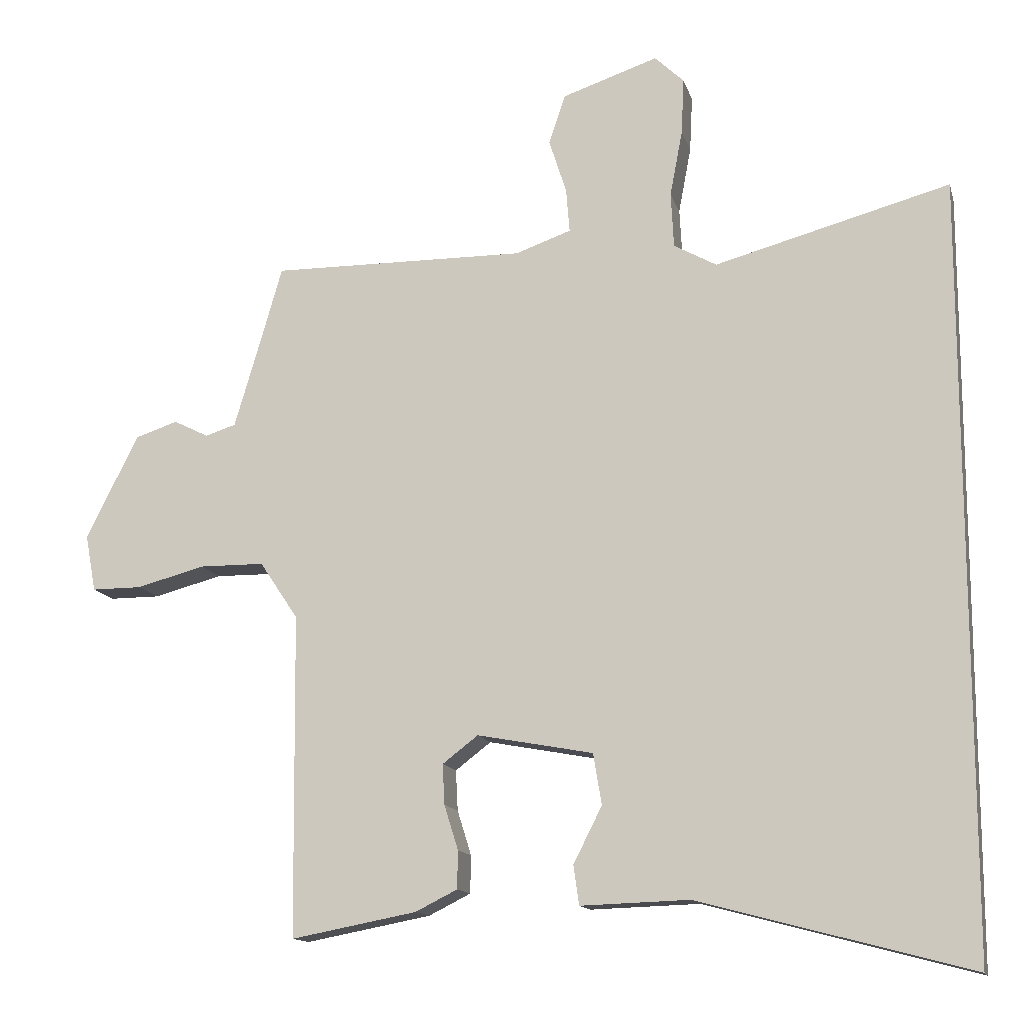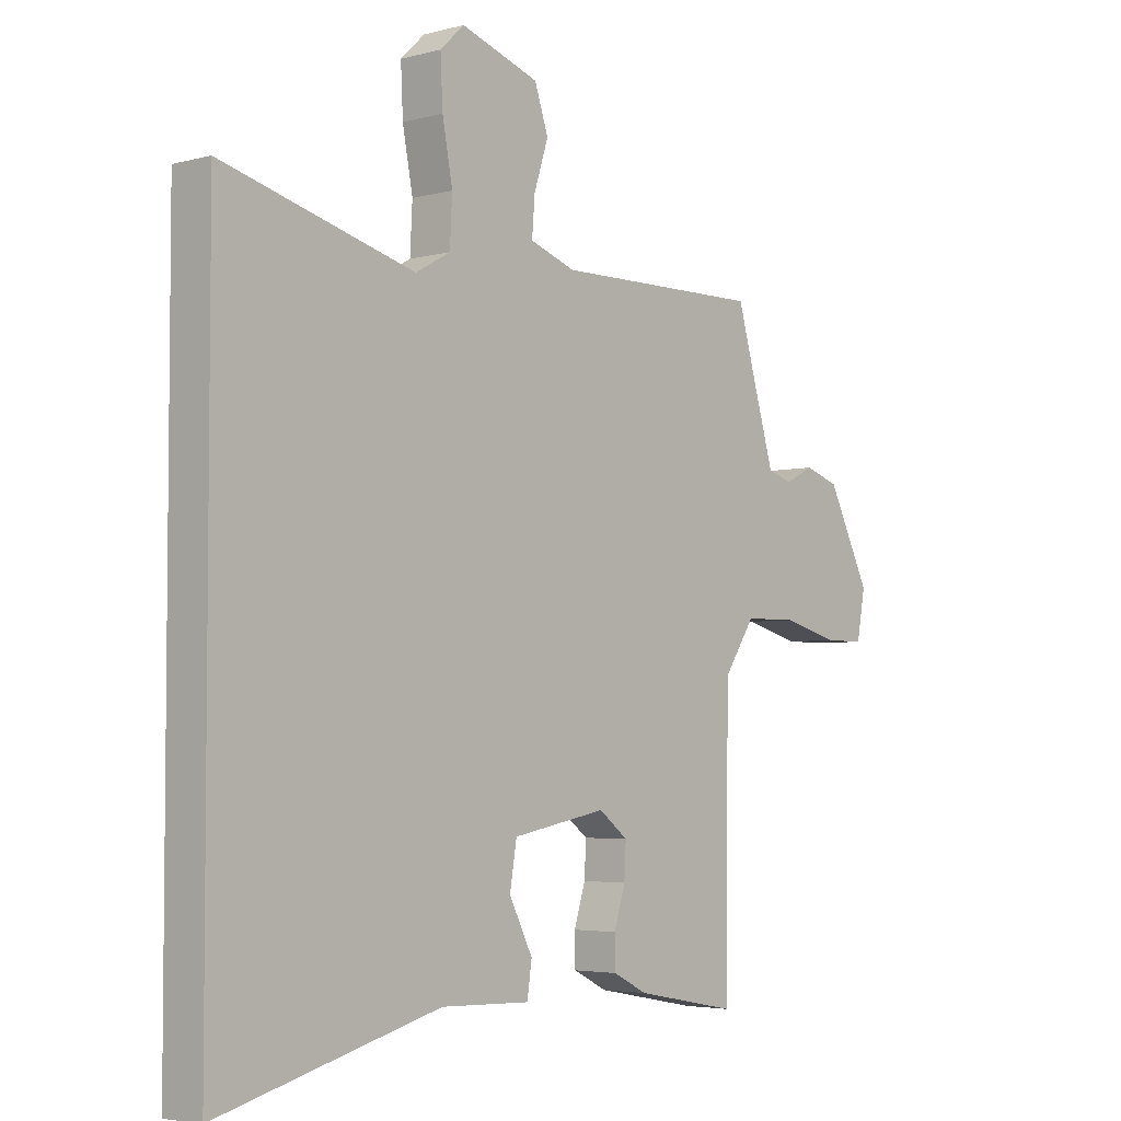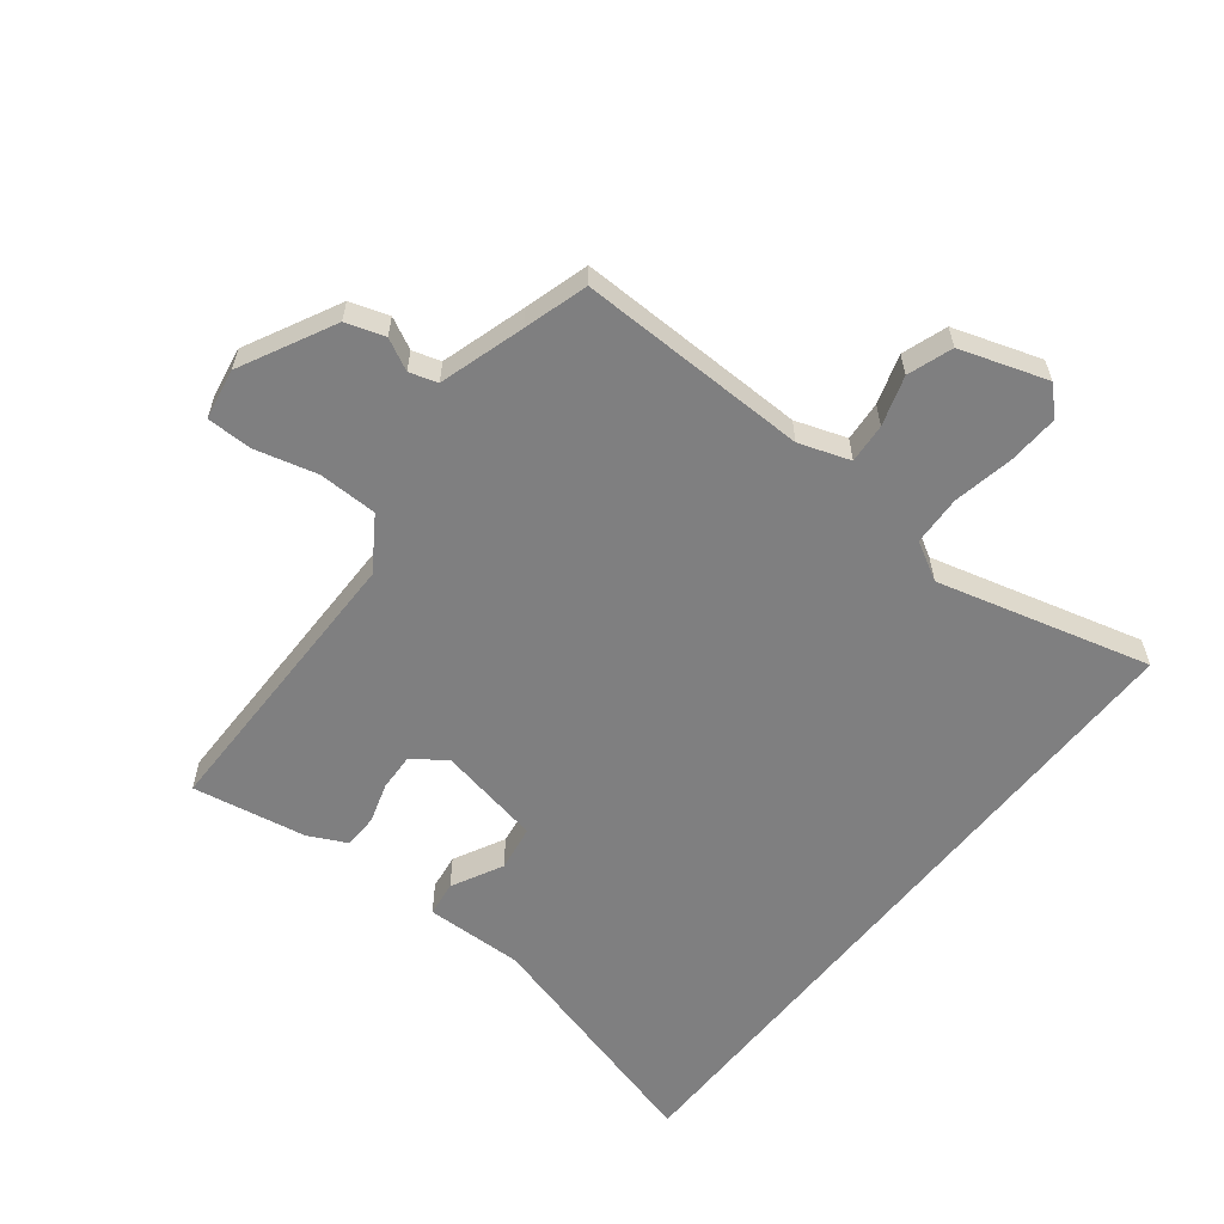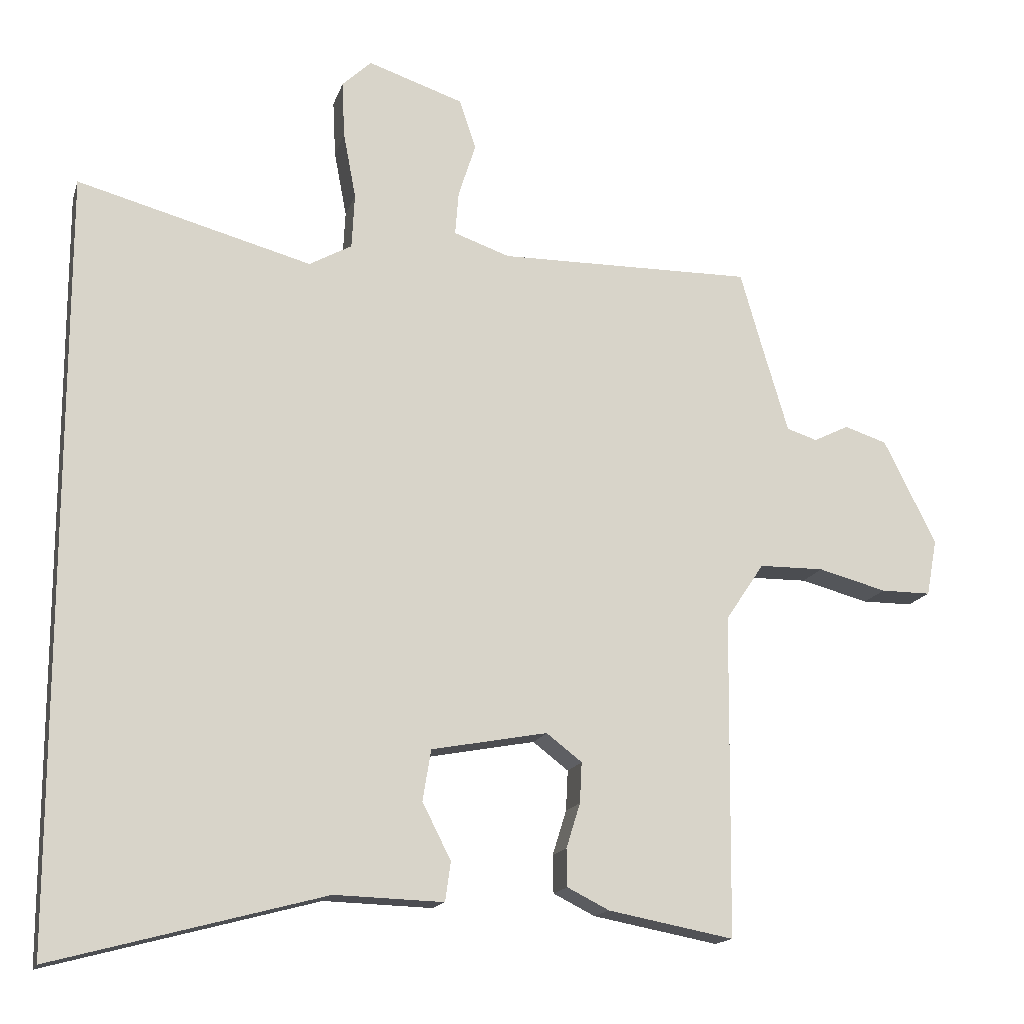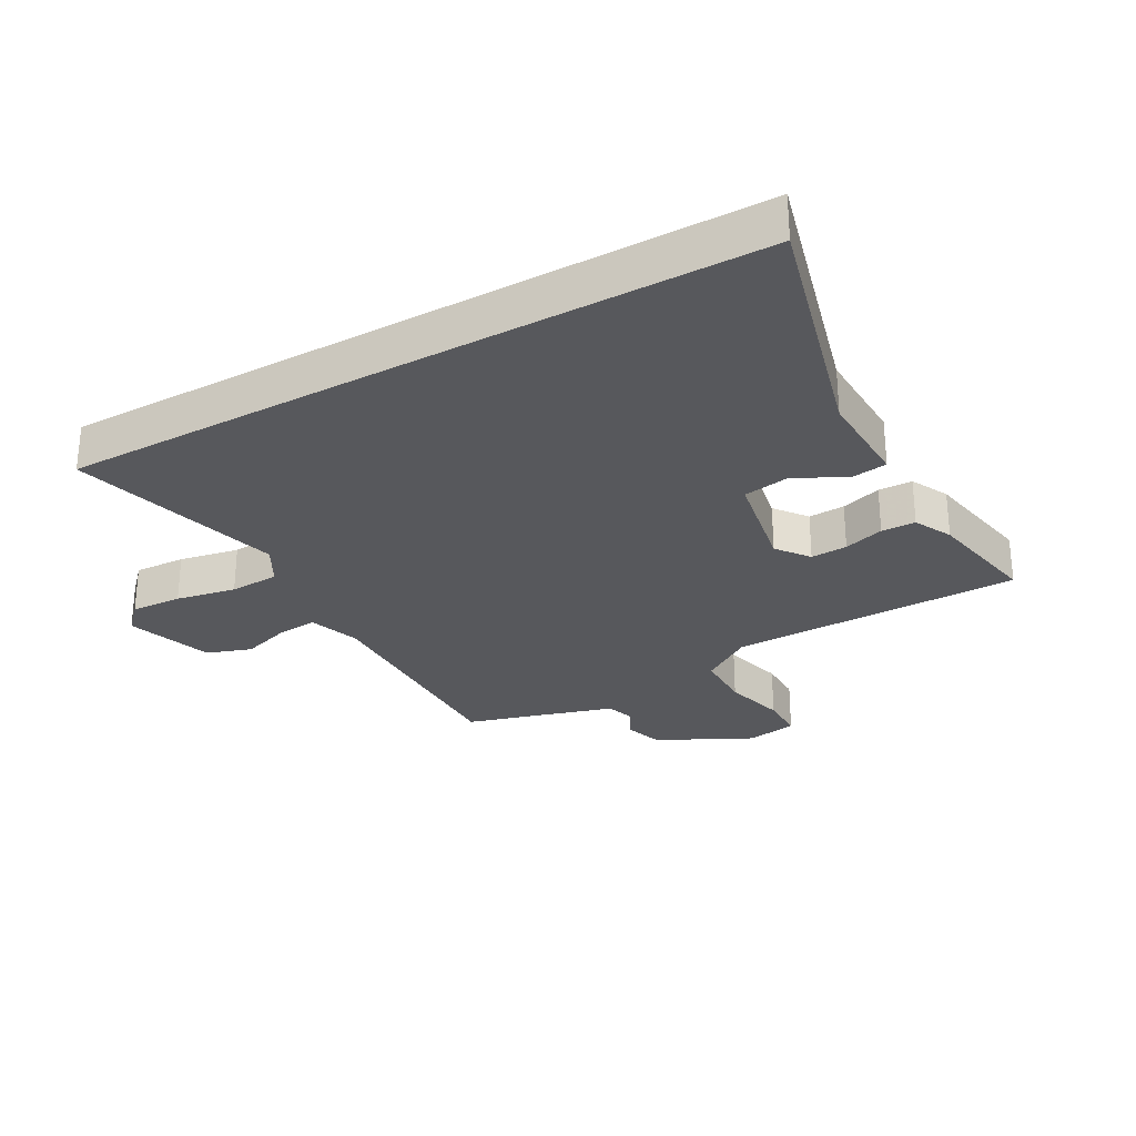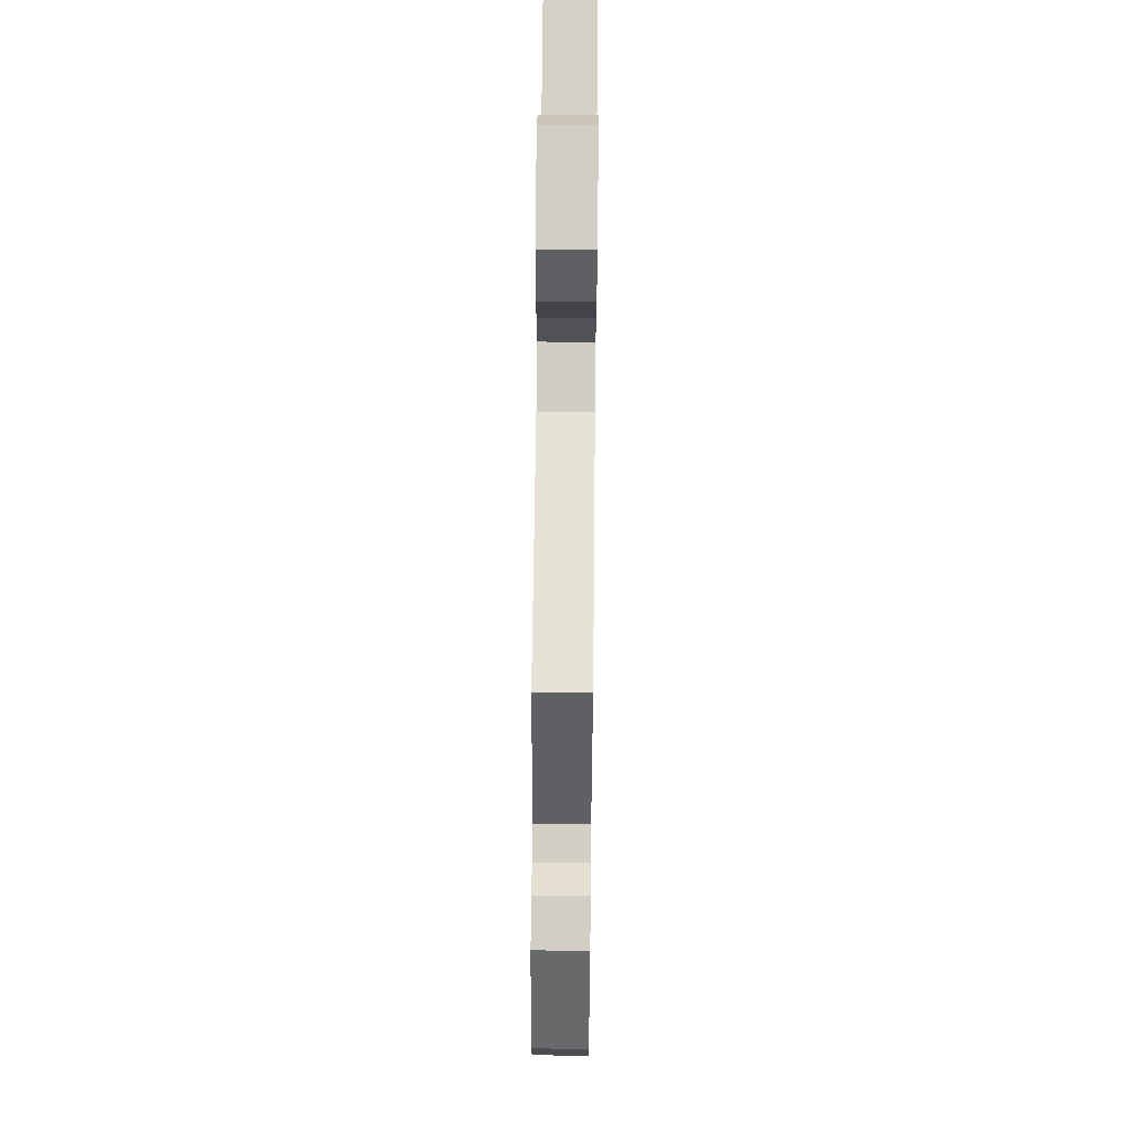
<metadata>
{"format":"obj","ext":"obj","renderer":"f3d","projection":"perspective","resolution":1024,"background":"white","views":[{"elev":-13.6,"azim":14.2,"up":"+Z"},{"elev":-4.0,"azim":131.2,"up":"+Z"},{"elev":-59.7,"azim":-38.6,"up":"+Y"},{"elev":-15.9,"azim":165.0,"up":"+Z"},{"elev":-28.5,"azim":119.2,"up":"+Y"},{"elev":63.9,"azim":-89.4,"up":"+Z"}]}
</metadata>
<code>
v 0.5 0.07 0.544
v 0.5 0.07 -0.555
v 0.112 0.07 -0.452
v -0.044 0.07 -0.457
v -0.052 0.07 -0.401
v -0.011 0.07 -0.32
v -0.023 0.07 -0.247
v -0.189 0.07 -0.216
v -0.24 0.07 -0.255
v -0.237 0.07 -0.313
v -0.217 0.07 -0.377
v -0.218 0.07 -0.431
v -0.278 0.07 -0.461
v -0.458 0.07 -0.495
v -0.463 0.07 -0.033
v -0.518 0.07 0.049
v -0.611 0.07 0.05
v -0.709 0.07 0.024
v -0.781 0.07 0.024
v -0.796 0.07 0.105
v -0.721 0.07 0.255
v -0.66 0.07 0.275
v -0.61 0.07 0.25
v -0.566 0.07 0.264
v -0.526 0.07 0.399
v -0.497 0.07 0.5
v -0.132 0.07 0.496
v -0.052 0.07 0.524
v -0.057 0.07 0.587
v -0.082 0.07 0.665
v -0.058 0.07 0.736
v 0.079 0.07 0.782
v 0.121 0.07 0.742
v 0.117 0.07 0.661
v 0.099 0.07 0.566
v 0.103 0.07 0.487
v 0.164 0.07 0.453
v 0.5 0 0.544
v 0.5 0 -0.555
v 0.112 0 -0.452
v -0.044 0 -0.457
v -0.052 0 -0.401
v -0.011 0 -0.32
v -0.023 0 -0.247
v -0.189 0 -0.216
v -0.24 0 -0.255
v -0.237 0 -0.313
v -0.217 0 -0.377
v -0.218 0 -0.431
v -0.278 0 -0.461
v -0.458 0 -0.495
v -0.463 0 -0.033
v -0.518 0 0.049
v -0.611 0 0.05
v -0.709 0 0.024
v -0.781 0 0.024
v -0.796 0 0.105
v -0.721 0 0.255
v -0.66 0 0.275
v -0.61 0 0.25
v -0.566 0 0.264
v -0.526 0 0.399
v -0.497 0 0.5
v -0.132 0 0.496
v -0.052 0 0.524
v -0.057 0 0.587
v -0.082 0 0.665
v -0.058 0 0.736
v 0.079 0 0.782
v 0.121 0 0.742
v 0.117 0 0.661
v 0.099 0 0.566
v 0.103 0 0.487
v 0.164 0 0.453
f 32 33 34 35
f 32 35 36
f 29 30 31 32
f 28 29 32 36
f 27 28 36 37
f 25 26 27 37
f 20 21 22 23
f 20 23 24
f 17 18 19 20
f 16 17 20 24
f 15 16 24 25
f 13 14 15
f 10 11 12 13
f 9 10 13 15
f 8 9 15 25
f 3 4 5 6
f 3 6 7
f 37 1 2 3
f 37 3 7
f 7 8 25 37
f 72 71 70 69
f 73 72 69
f 69 68 67 66
f 73 69 66 65
f 74 73 65 64
f 74 64 63 62
f 60 59 58 57
f 61 60 57
f 57 56 55 54
f 61 57 54 53
f 62 61 53 52
f 52 51 50
f 50 49 48 47
f 52 50 47 46
f 62 52 46 45
f 43 42 41 40
f 44 43 40
f 40 39 38 74
f 44 40 74
f 74 62 45 44
f 1 38 39 2
f 2 39 40 3
f 3 40 41 4
f 4 41 42 5
f 5 42 43 6
f 6 43 44 7
f 7 44 45 8
f 8 45 46 9
f 9 46 47 10
f 10 47 48 11
f 11 48 49 12
f 12 49 50 13
f 13 50 51 14
f 14 51 52 15
f 15 52 53 16
f 16 53 54 17
f 17 54 55 18
f 18 55 56 19
f 19 56 57 20
f 20 57 58 21
f 21 58 59 22
f 22 59 60 23
f 23 60 61 24
f 24 61 62 25
f 25 62 63 26
f 26 63 64 27
f 27 64 65 28
f 28 65 66 29
f 29 66 67 30
f 30 67 68 31
f 31 68 69 32
f 32 69 70 33
f 33 70 71 34
f 34 71 72 35
f 35 72 73 36
f 36 73 74 37
f 37 74 38 1

</code>
